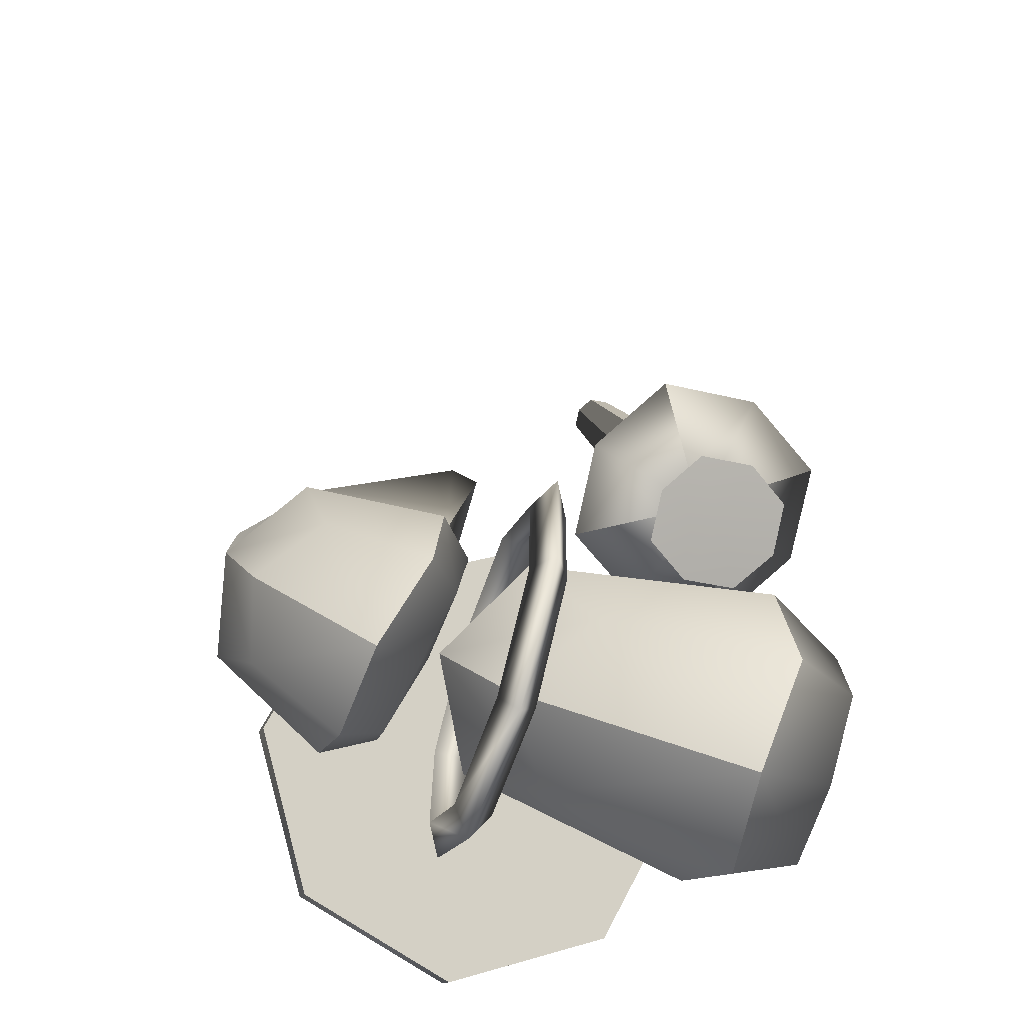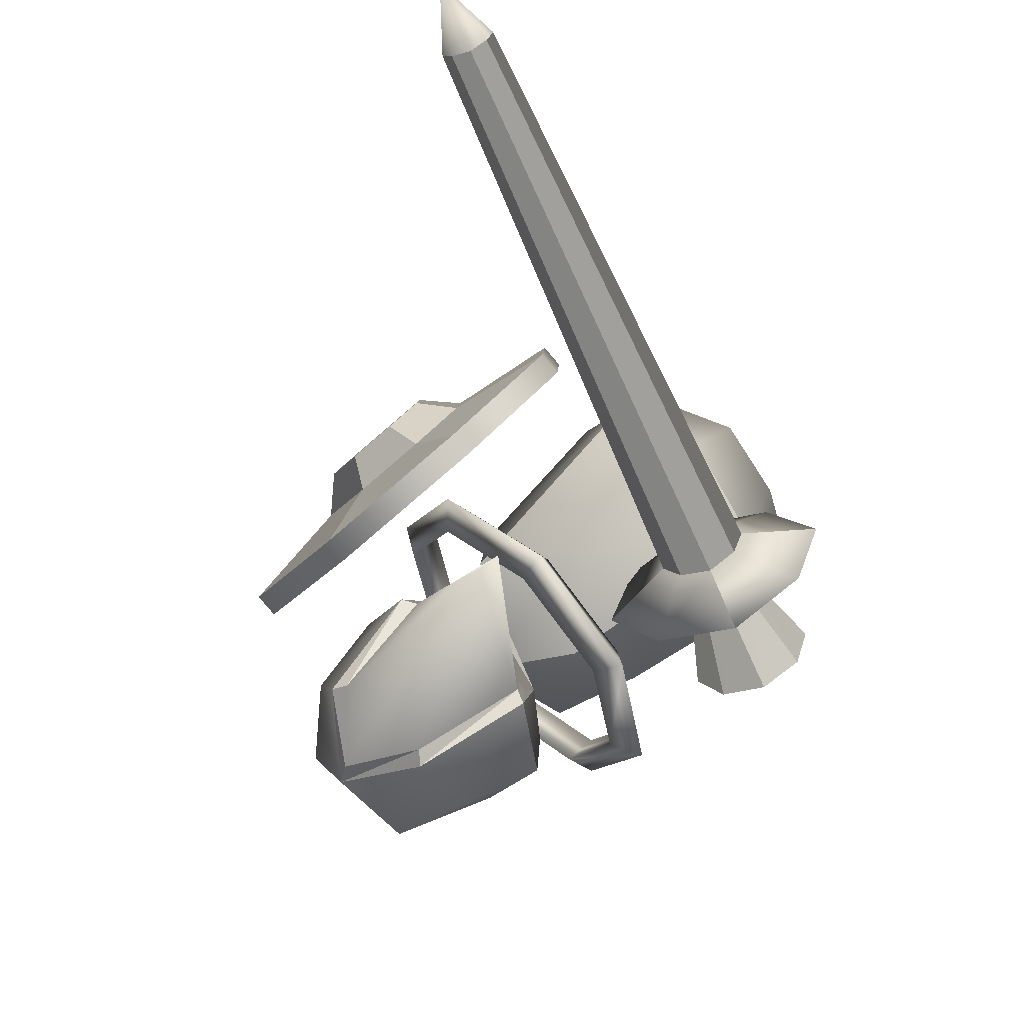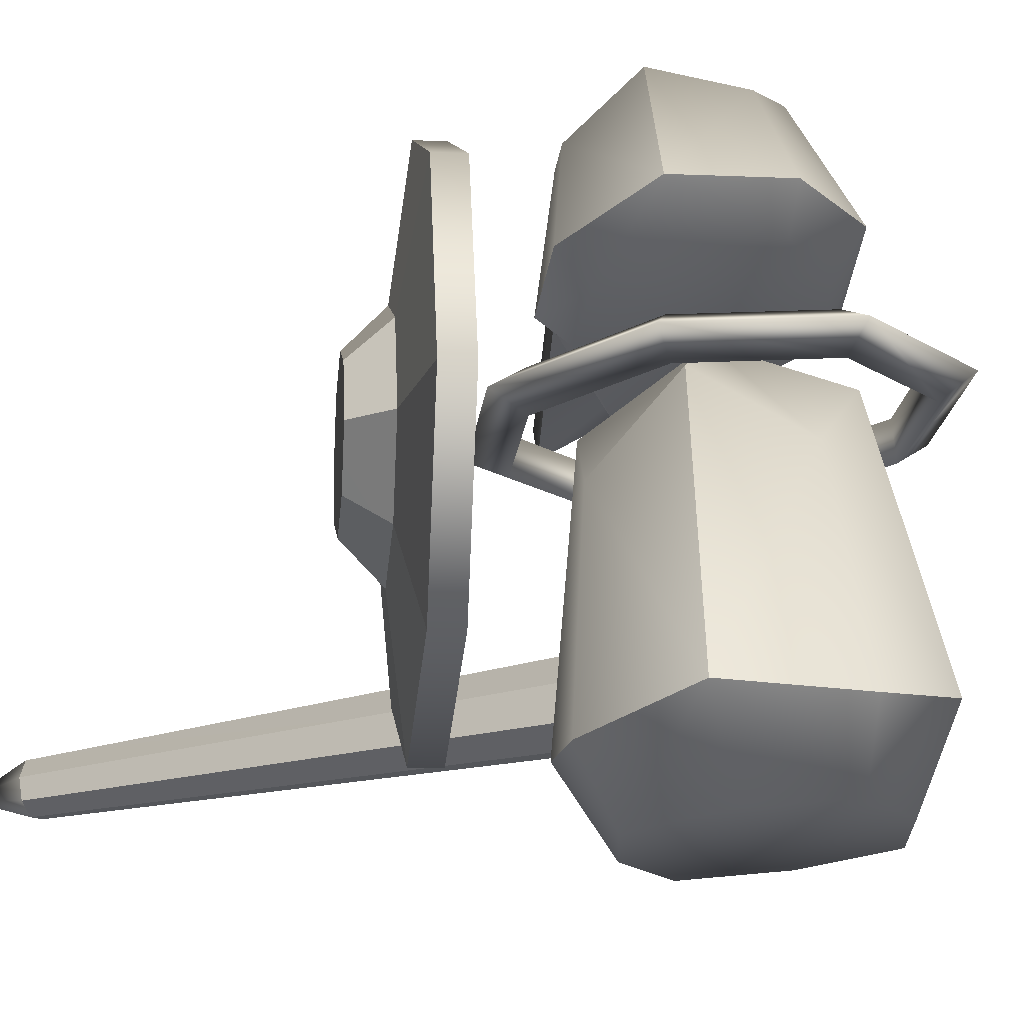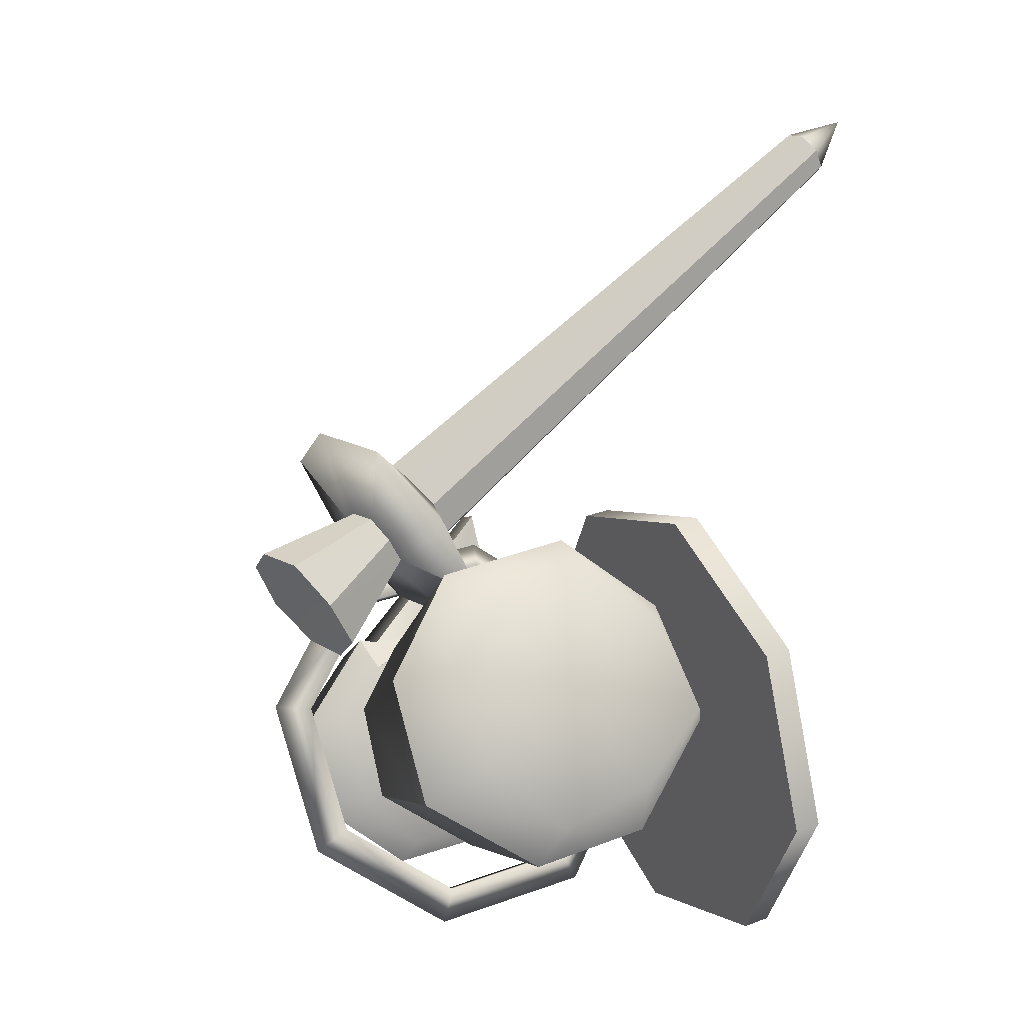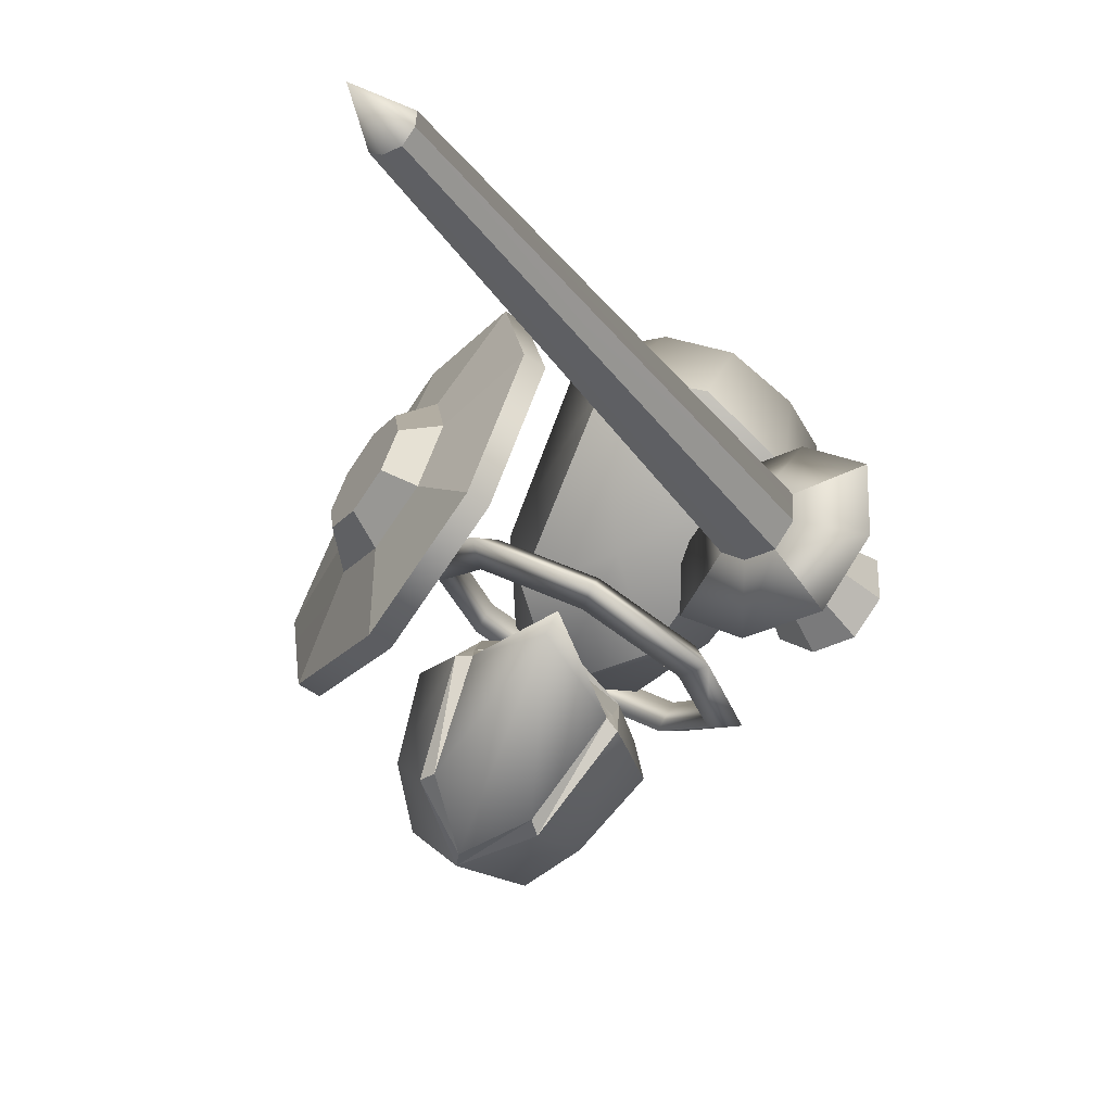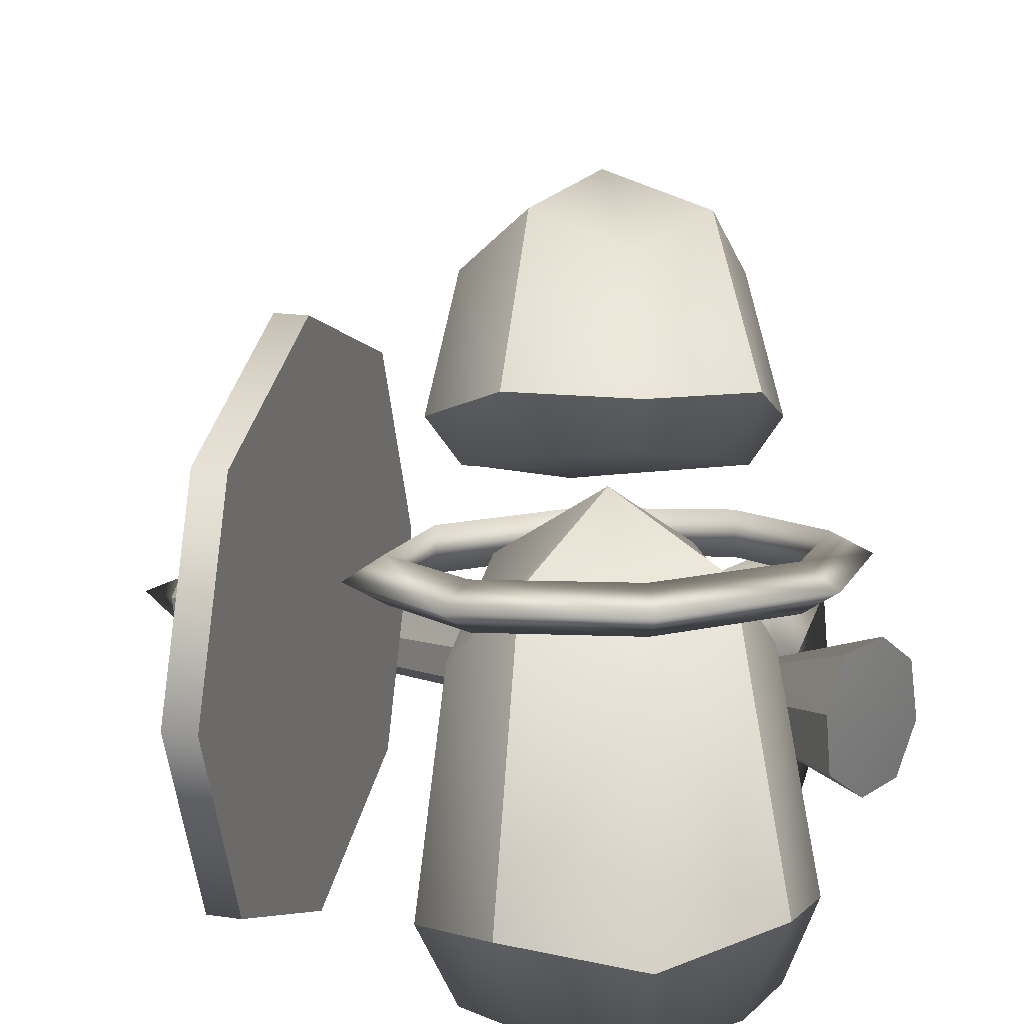
<metadata>
{"format":"obj","ext":"obj","renderer":"f3d","projection":"perspective","resolution":1024,"background":"white","views":[{"elev":-37.2,"azim":-107.8,"up":"+Z"},{"elev":65.8,"azim":-134.5,"up":"+Z"},{"elev":-12.8,"azim":151.7,"up":"+Y"},{"elev":-20.8,"azim":-21.4,"up":"+Z"},{"elev":80.0,"azim":-151.9,"up":"+Z"},{"elev":17.5,"azim":173.9,"up":"+Y"}]}
</metadata>
<code>
v  1.012 62.05 8.989
v  -11.37 50.94 20.21
v  1.082 39.16 25.79
v  13.58 50.61 19.66
v  -16.91 10.84 19.45
v  0.6589 6.881 26.07
v  18.02 10.37 18.67
v  20.64 41.82 5.599
v  13.08 54.26 -5.026
v  25.1 10.2 0.8349
v  17.31 15.48 -15.89
v  0.2786 45 -13.7
v  -11.87 54.59 -4.469
v  -0.3454 14.18 -23.29
v  -17.61 15.94 -15.11
v  -19.28 42.35 6.489
v  -24.79 10.86 1.948
v  -12.24 -1.647 12.46
v  0.3839 -2.907 19.59
v  -0.0178 0.0108 -0.1593
v  12.71 -1.979 11.9
v  19.94 -0.2547 -0.6046
v  12.21 1.669 -12.78
v  -0.4195 2.929 -19.91
v  -12.74 2.001 -12.22
v  -19.98 0.2764 0.2859
v  49.96 45.35 -23.55
v  45.82 72.06 -13.29
v  49.83 72.06 -11.67
v  53.97 45.35 -21.93
v  35.83 83.13 11.49
v  39.84 83.13 13.11
v  25.84 72.06 36.27
v  29.85 72.06 37.88
v  21.7 45.35 46.53
v  25.71 45.35 48.14
v  25.84 18.63 36.27
v  29.85 18.63 37.88
v  35.83 7.569 11.49
v  39.84 7.569 13.11
v  45.82 18.63 -13.29
v  49.83 18.63 -11.67
v  50.47 53.31 8.813
v  47.49 56.6 16.19
v  44.52 53.31 23.57
v  43.28 45.35 26.63
v  44.52 37.39 23.57
v  47.49 34.1 16.19
v  50.47 37.39 8.813
v  51.7 45.35 5.756
v  46.81 57.4 2.923
v  48.68 45.35 -1.707
v  42.3 62.39 14.1
v  37.79 57.4 25.28
v  35.93 45.35 29.91
v  37.79 33.3 25.28
v  42.3 28.31 14.1
v  46.81 33.3 2.923
v  0.2069 57.06 -24.11
v  0.3621 59.29 -18.48
v  19.45 57.89 -11.14
v  23.03 55.39 -15.34
v  0.2628 53.3 -19.36
v  19.35 51.9 -12.03
v  27.67 55.02 7.407
v  32.86 51.96 6.849
v  27.57 49.03 6.524
v  20.21 52.36 26.31
v  23.94 48.77 29.45
v  20.11 46.37 25.43
v  1.44 51.46 34.49
v  1.496 47.7 39.23
v  1.34 45.47 33.6
v  -17.65 52.86 27.15
v  -21.33 49.37 30.46
v  -17.75 46.87 26.27
v  -25.87 55.73 8.602
v  -31.16 52.81 8.277
v  -25.97 49.74 7.718
v  -18.41 58.4 -10.3
v  -22.24 55.99 -14.33
v  -18.51 52.41 -11.18
v  0.771 96.06 24.97
v  -7.389 85.63 30.11
v  3.735 59.73 48.9
v  10.36 86.44 29.14
v  -10.27 64.47 25.21
v  3.859 55.32 47.47
v  14.61 65.61 23.86
v  0.4512 97.82 20.57
v  12.09 88.44 27.77
v  17.96 87.16 15.32
v  10.65 95.99 7.608
v  17.19 67.04 24.01
v  22.67 71.29 9.038
v  15.17 77.62 -4.221
v  -0.4108 92.41 0.1273
v  -10.88 95.01 8.777
v  -0.2914 77.86 -9.955
v  -14.96 76.24 -2.585
v  -16.48 85.58 17.19
v  -9.436 87.45 28.94
v  -20.38 69.32 11.37
v  -12.94 65.66 25.64
v  -10.83 63.42 23.43
v  2.747 59.24 30.28
v  1.314 63.82 7.763
v  15.04 62.18 18.22
v  2.813 56.94 29.56
v  -10.99 60.99 19.63
v  15.07 64.61 22.03
v  18.51 65.74 7.255
v  11.33 69.22 -2.476
v  0.1326 71 -7.94
v  -10.2 68.24 -1.307
v  -15.94 64.16 9.124
v  -26.82 28.83 33.16
v  -33.41 34.98 44.72
v  -24.02 43.79 37.12
v  -24.26 31.44 30.86
v  -22.09 28.8 40.59
v  -18.46 32.2 37.82
v  -14.4 32.08 33.82
v  -13.13 43.64 26.88
v  -20.99 31.31 28.03
v  -25.53 21.1 30.88
v  -22.52 21.01 27.79
v  -18.04 7.972 26.55
v  -28.92 8.123 36.8
v  -19.71 23.59 25.75
v  -8.648 16.78 18.95
v  -12.71 21.89 30.81
v  -16.16 18.46 33.77
v  -20.39 18.61 37.58
v  -40.7 32.68 24.85
v  -35.84 37.52 20.66
v  -34.6 27.88 17.39
v  -41.54 24.7 24.24
v  -29.85 37.31 15.29
v  -26.9 30.95 11.35
v  -27.45 22.93 11.05
v  -32.6 18.13 14.93
v  -38.3 18.3 20.6
v  -7.51 31.65 19.94
v  -19.45 27.91 25.86
v  -12.12 27.55 31.23
v  52.93 19.16 107.6
v  50.6 19.24 110
v  58.42 14.17 116.4
v  54.3 16.52 106.1
v  48.45 17.25 111.6
v  48.24 13.93 111.5
v  49.44 11.31 109.8
v  51.94 11.21 107.6
v  53.92 13.22 105.9
v  -34.54 20.11 43.73
v  -22.5 23.12 40.36
v  -27.32 24.55 32.79
g meshMinion
f 1 2 3
f 3 4 1
f 5 6 3
f 3 2 5
f 7 4 3
f 3 6 7
f 1 4 8
f 8 9 1
f 7 10 8
f 8 4 7
f 11 9 8
f 8 10 11
f 1 9 12
f 12 13 1
f 11 14 12
f 12 9 11
f 15 13 12
f 12 14 15
f 1 13 16
f 16 2 1
f 15 17 16
f 16 13 15
f 5 2 16
f 16 17 5
f 5 18 19
f 19 6 5
f 20 21 19
f 19 18 20
f 7 6 19
f 19 21 7
f 7 21 22
f 22 10 7
f 20 23 22
f 22 21 20
f 11 10 22
f 22 23 11
f 11 23 24
f 24 14 11
f 20 25 24
f 24 23 20
f 15 14 24
f 24 25 15
f 15 25 26
f 26 17 15
f 20 18 26
f 26 25 20
f 5 17 26
f 26 18 5
f 27 28 29
f 29 30 27
f 28 31 32
f 32 29 28
f 31 33 34
f 34 32 31
f 33 35 36
f 36 34 33
f 35 37 38
f 38 36 35
f 37 39 40
f 40 38 37
f 39 41 42
f 42 40 39
f 41 27 30
f 30 42 41
f 39 37 35
f 35 33 31
f 31 28 27
f 35 31 27
f 39 35 27
f 41 39 27
f 43 44 45
f 45 46 47
f 47 48 49
f 45 47 49
f 43 45 49
f 50 43 49
f 30 29 51
f 51 52 30
f 29 32 53
f 53 51 29
f 32 34 54
f 54 53 32
f 34 36 55
f 55 54 34
f 36 38 56
f 56 55 36
f 38 40 57
f 57 56 38
f 40 42 58
f 58 57 40
f 42 30 52
f 52 58 42
f 52 51 43
f 43 50 52
f 51 53 44
f 44 43 51
f 53 54 45
f 45 44 53
f 54 55 46
f 46 45 54
f 55 56 47
f 47 46 55
f 56 57 48
f 48 47 56
f 57 58 49
f 49 48 57
f 58 52 50
f 50 49 58
f 59 60 61
f 61 62 59
f 60 63 64
f 64 61 60
f 63 59 62
f 62 64 63
f 62 61 65
f 65 66 62
f 61 64 67
f 67 65 61
f 64 62 66
f 66 67 64
f 66 65 68
f 68 69 66
f 65 67 70
f 70 68 65
f 67 66 69
f 69 70 67
f 69 68 71
f 71 72 69
f 68 70 73
f 73 71 68
f 70 69 72
f 72 73 70
f 72 71 74
f 74 75 72
f 71 73 76
f 76 74 71
f 73 72 75
f 75 76 73
f 75 74 77
f 77 78 75
f 74 76 79
f 79 77 74
f 76 75 78
f 78 79 76
f 78 77 80
f 80 81 78
f 77 79 82
f 82 80 77
f 79 78 81
f 81 82 79
f 81 80 60
f 60 59 81
f 80 82 63
f 63 60 80
f 82 81 59
f 59 63 82
f 83 84 85
f 85 86 83
f 87 88 85
f 85 84 87
f 89 86 85
f 85 88 89
f 90 91 92
f 92 93 90
f 94 95 92
f 92 91 94
f 96 93 92
f 92 95 96
f 90 93 97
f 97 98 90
f 96 99 97
f 97 93 96
f 100 98 97
f 97 99 100
f 90 98 101
f 101 102 90
f 100 103 101
f 101 98 100
f 104 102 101
f 101 103 104
f 87 105 106
f 106 88 87
f 107 108 109
f 109 110 107
f 89 88 106
f 106 111 89
f 94 108 112
f 112 95 94
f 107 113 112
f 112 108 107
f 96 95 112
f 112 113 96
f 96 113 114
f 114 99 96
f 107 115 114
f 114 113 107
f 100 99 114
f 114 115 100
f 100 115 116
f 116 103 100
f 107 110 116
f 116 115 107
f 104 103 116
f 116 110 104
f 90 102 84
f 84 83 90
f 102 104 87
f 87 84 102
f 104 110 105
f 105 87 104
f 110 109 106
f 106 105 110
f 109 108 111
f 111 106 109
f 111 108 94
f 94 89 111
f 94 91 86
f 86 89 94
f 91 90 83
f 83 86 91
f 117 118 119
f 119 120 117
f 121 122 119
f 119 118 121
f 123 124 119
f 119 122 123
f 125 120 119
f 119 124 125
f 126 127 128
f 128 129 126
f 130 131 128
f 128 127 130
f 132 133 128
f 128 131 132
f 134 129 128
f 128 133 134
f 135 136 137
f 137 138 135
f 139 140 137
f 137 136 139
f 141 142 137
f 137 140 141
f 143 138 137
f 137 142 143
f 125 124 144
f 144 145 125
f 123 146 144
f 144 124 123
f 132 131 144
f 144 146 132
f 130 145 144
f 144 131 130
f 147 148 149
f 149 150 147
f 151 152 149
f 149 148 151
f 153 154 149
f 149 152 153
f 155 150 149
f 149 154 155
f 121 118 156
f 156 157 121
f 117 158 156
f 156 118 117
f 126 129 156
f 156 158 126
f 134 157 156
f 156 129 134
f 122 121 151
f 151 148 122
f 121 157 152
f 152 151 121
f 157 134 153
f 153 152 157
f 134 133 154
f 154 153 134
f 133 132 155
f 155 154 133
f 132 146 150
f 150 155 132
f 146 123 147
f 147 150 146
f 123 122 148
f 148 147 123
f 117 120 136
f 136 135 117
f 120 125 139
f 139 136 120
f 125 145 140
f 140 139 125
f 145 130 141
f 141 140 145
f 130 127 142
f 142 141 130
f 127 126 143
f 143 142 127
f 126 158 138
f 138 143 126
f 158 117 135
f 135 138 158

</code>
